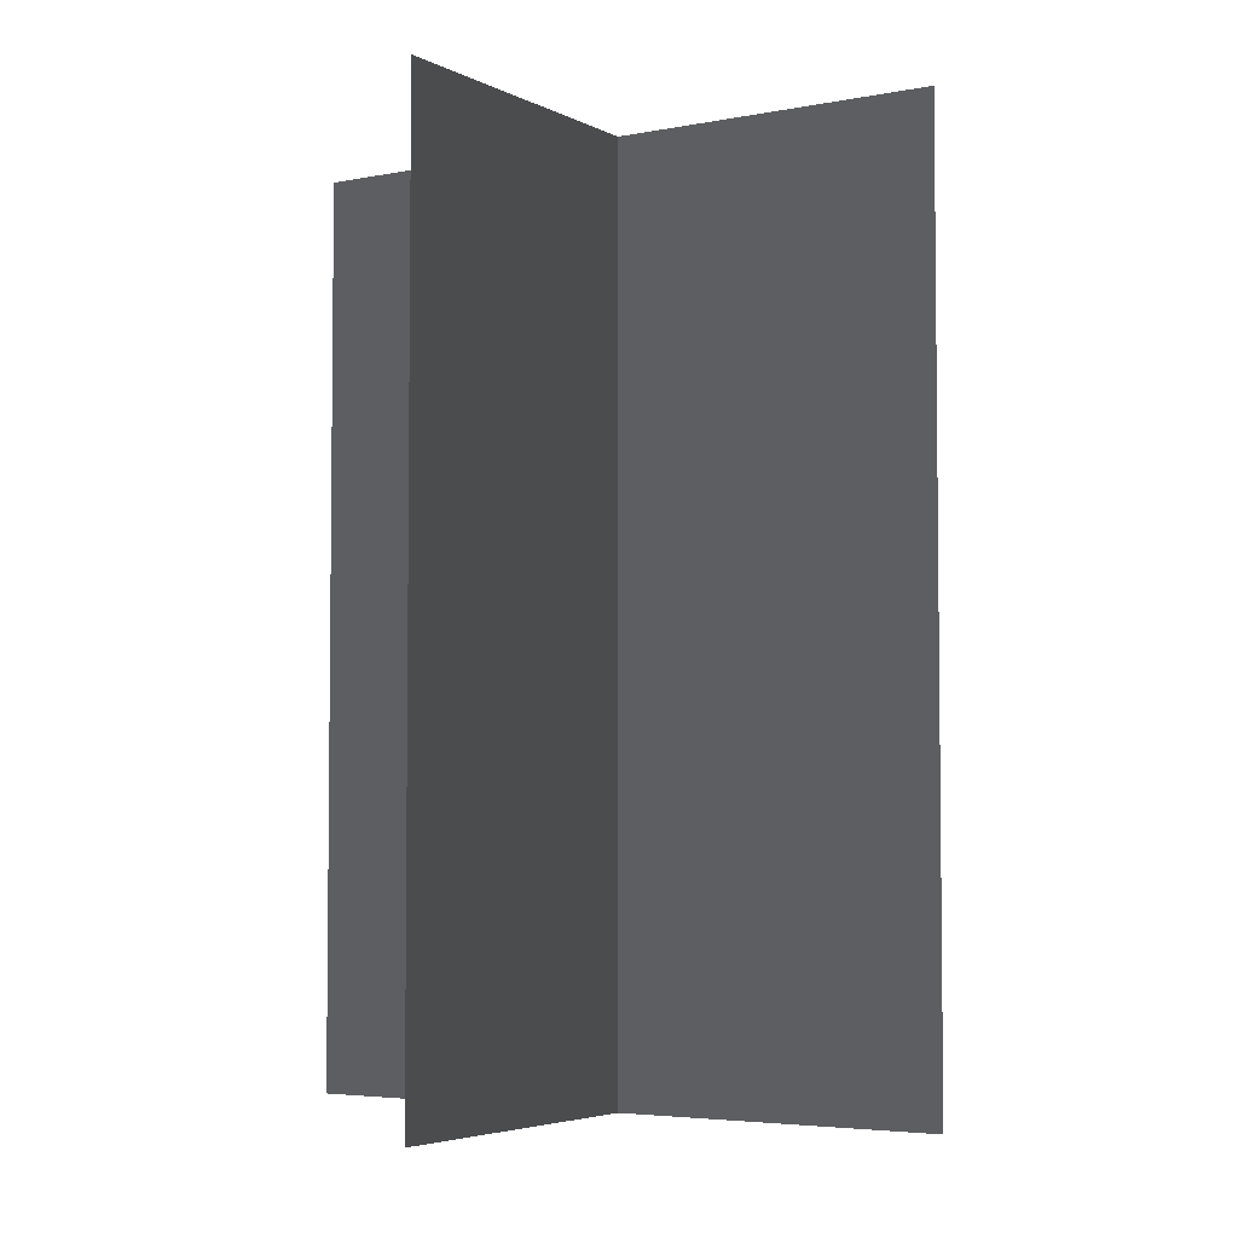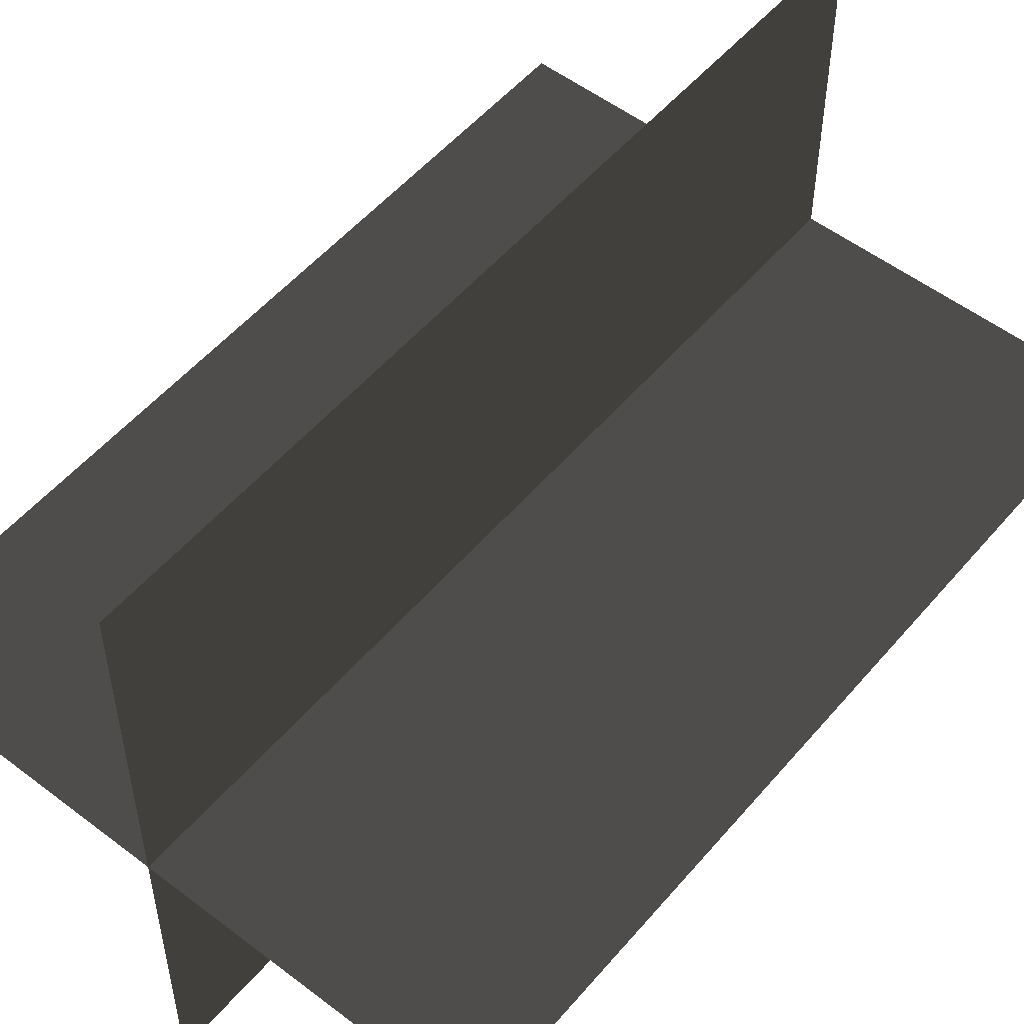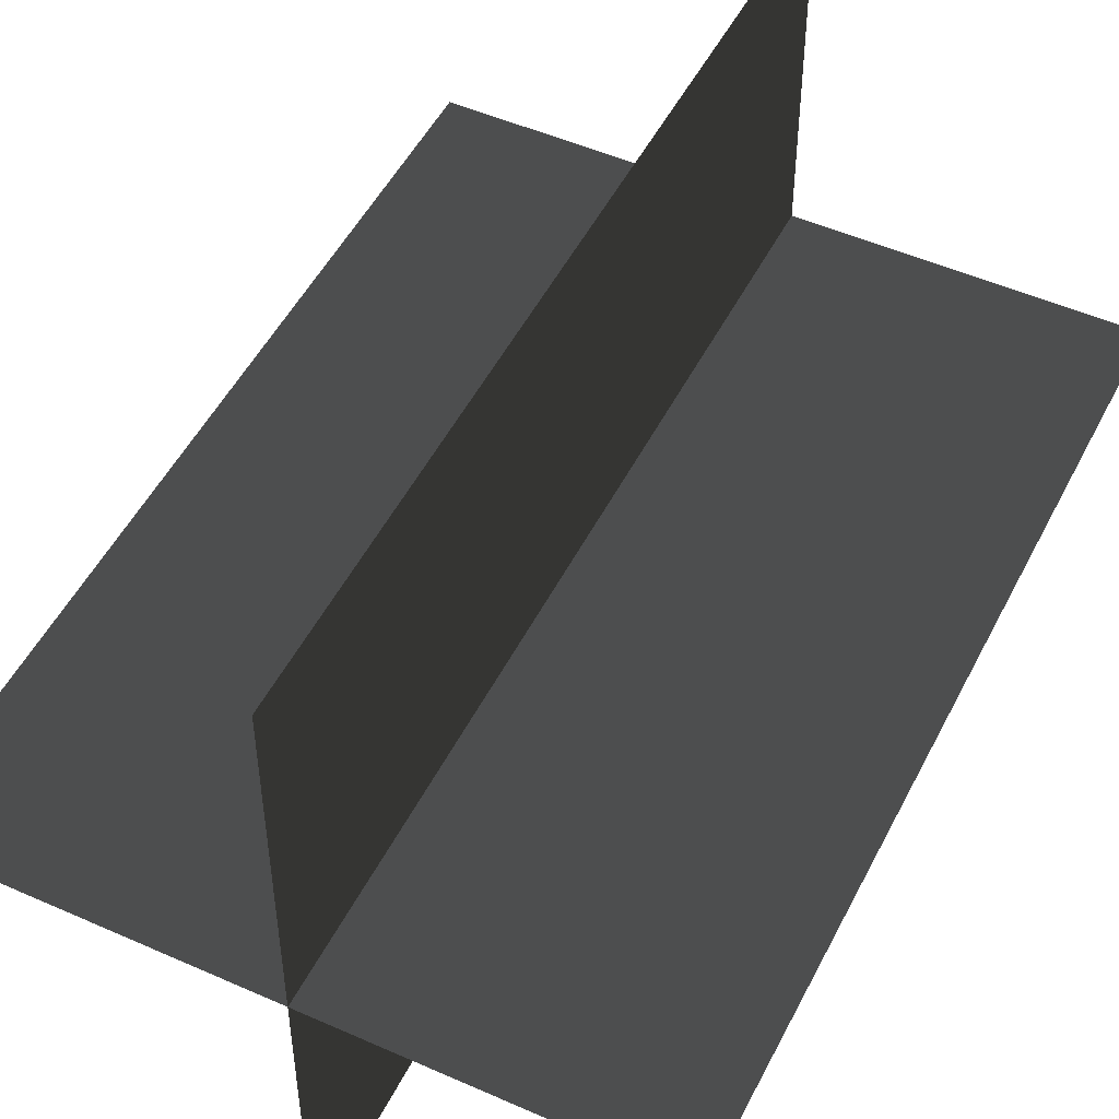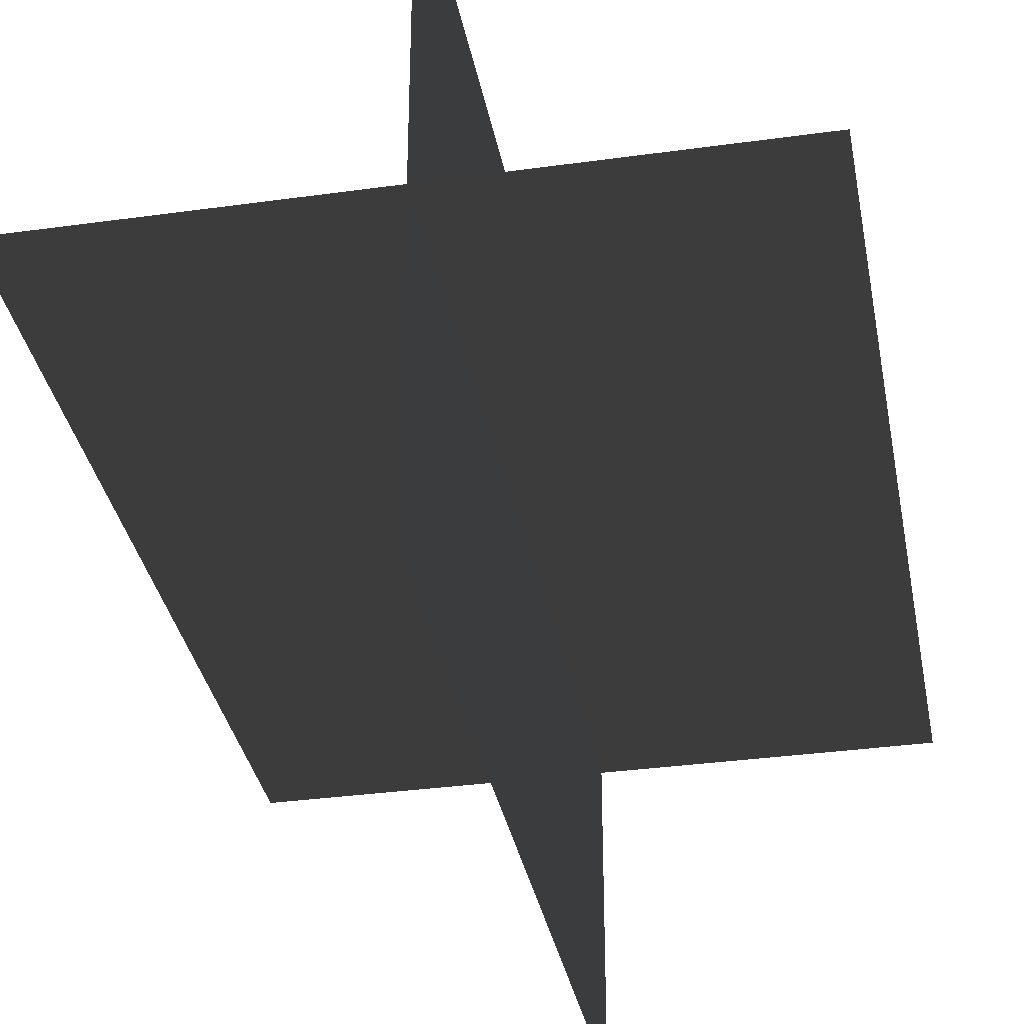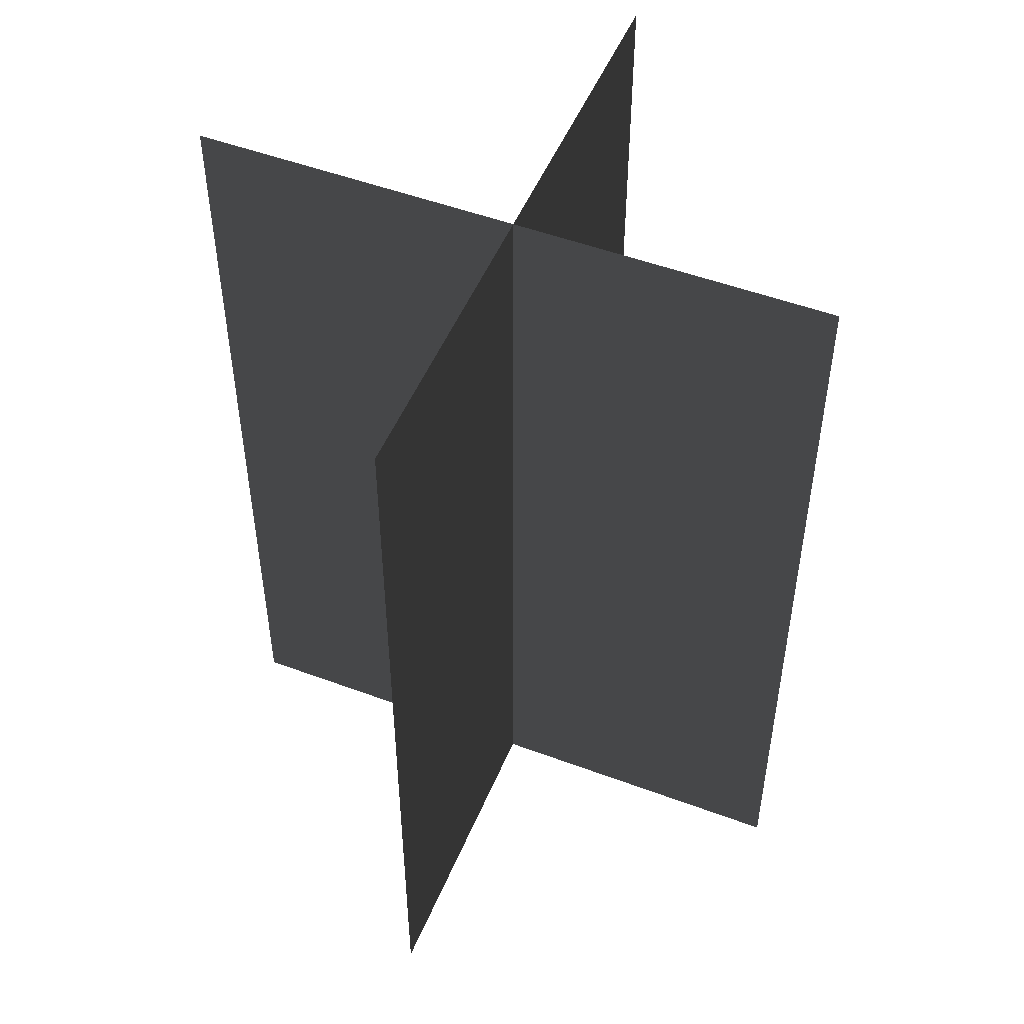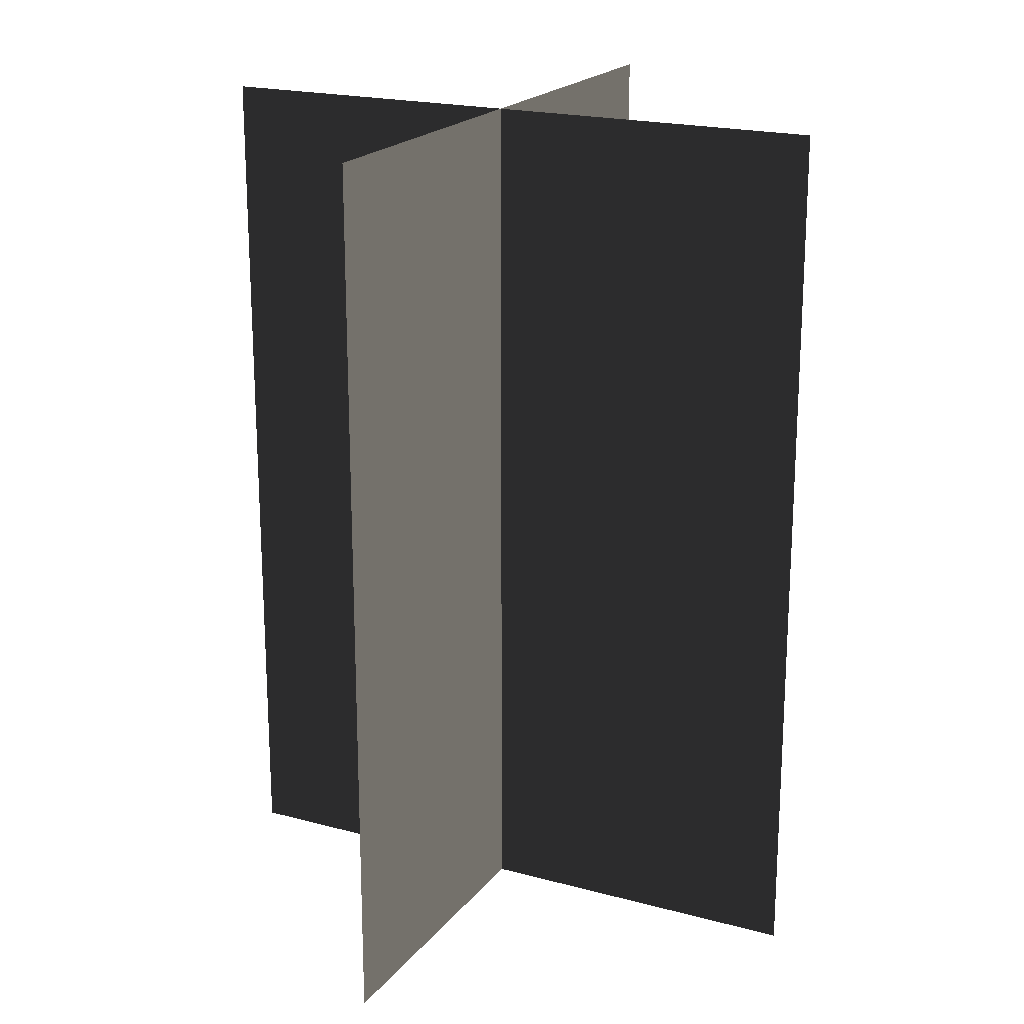
<metadata>
{"format":"obj","ext":"obj","renderer":"f3d","projection":"perspective","resolution":1024,"background":"white","views":[{"elev":-4.4,"azim":32.5,"up":"+Z"},{"elev":53.2,"azim":-140.7,"up":"+Y"},{"elev":49.9,"azim":26.1,"up":"+Y"},{"elev":-34.3,"azim":10.6,"up":"+Y"},{"elev":50.7,"azim":22.2,"up":"+Z"},{"elev":20.0,"azim":116.5,"up":"+Z"}]}
</metadata>
<code>
v 0.1617 -0.009193 1.85e-06
v 0.1617 -0.009193 0.4323
v -0.1562 -0.009193 0.4323
v -0.1562 -0.009193 1.85e-06
v 0.005386 -0.1631 1.83e-06
v 0.005386 -0.1631 0.4323
v 0.005386 0.1548 0.4323
v 0.005386 0.1548 1.872e-06
g Palm_Tree_22515_514
f 1 3 2
f 1 4 3
f 5 7 6
f 5 8 7

</code>
